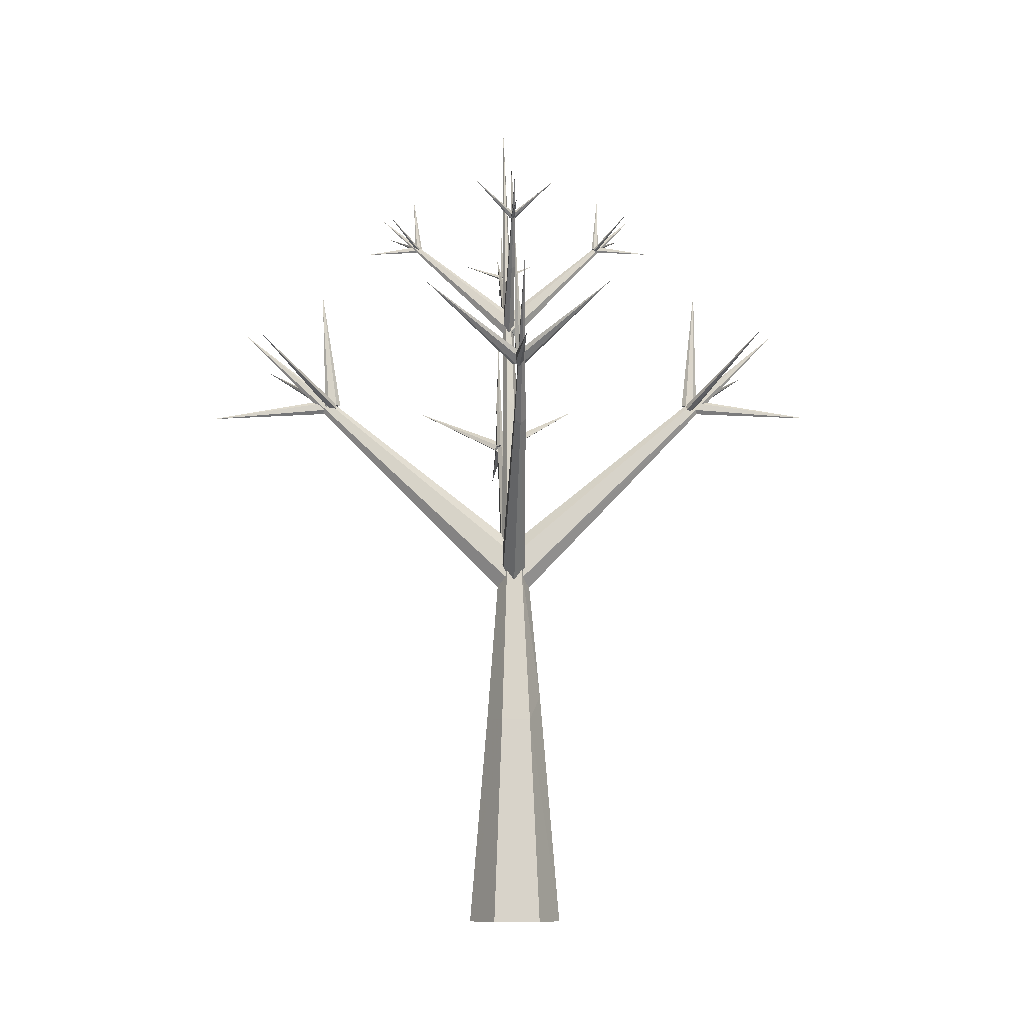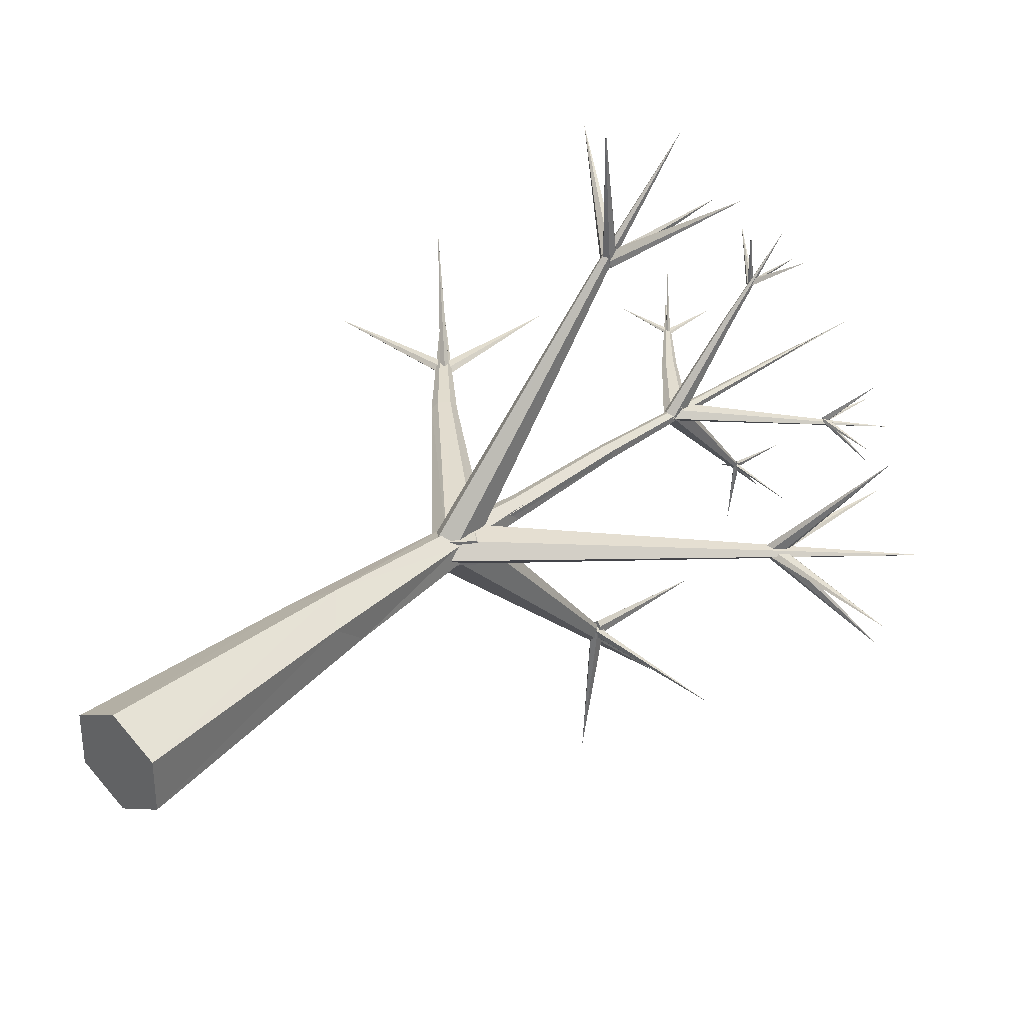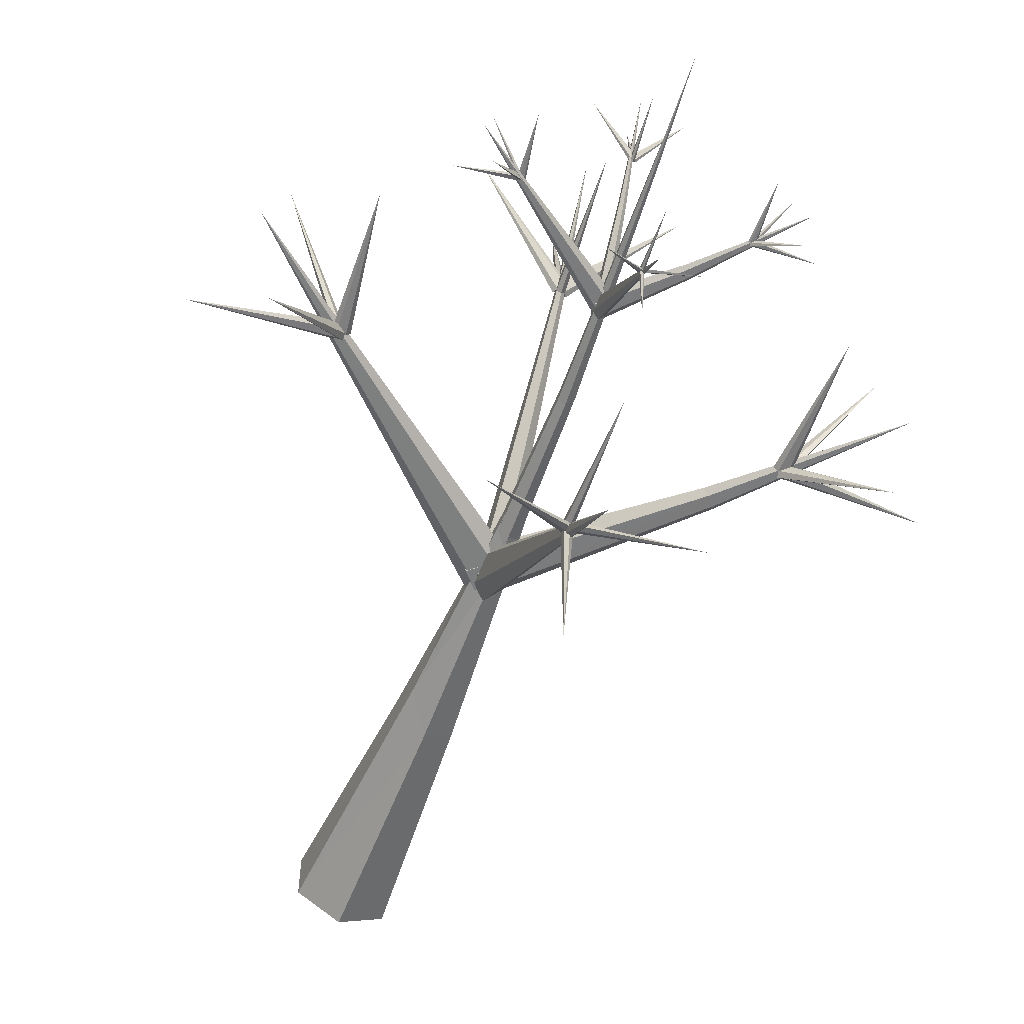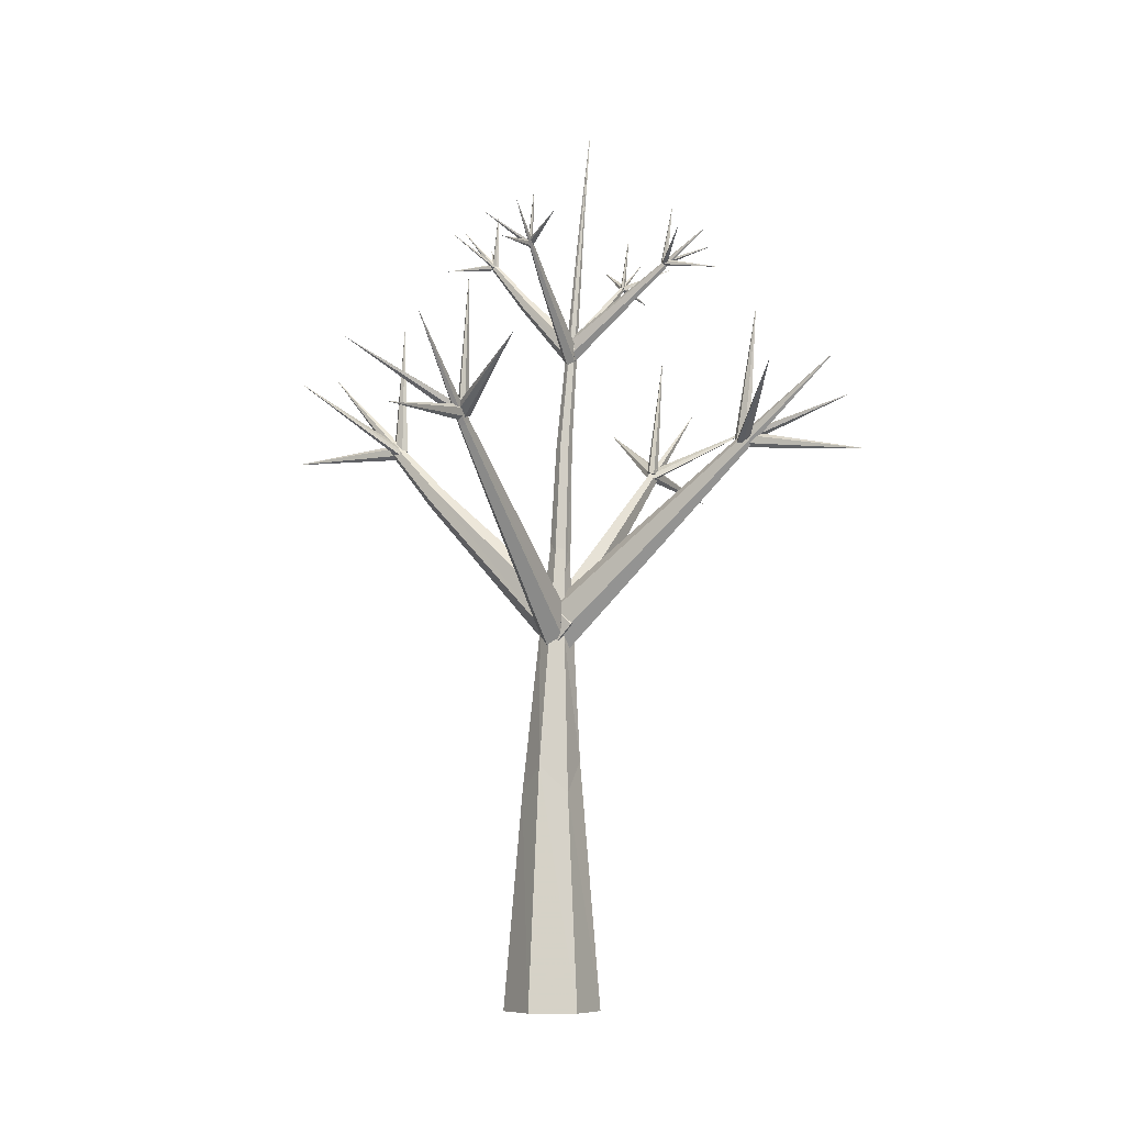
<metadata>
{"format":"obj","ext":"obj","renderer":"f3d","projection":"perspective","resolution":1024,"background":"white","views":[{"elev":-8.9,"azim":-93.3,"up":"+Y"},{"elev":36.7,"azim":41.6,"up":"+Z"},{"elev":-58.6,"azim":157.6,"up":"+Z"},{"elev":-6.9,"azim":28.9,"up":"+Y"}]}
</metadata>
<code>
o Cone
v 0.01271 0.008555 -0.9975
v 0.08225 7.117 -0.3115
v 0.8232 18.61 -0.2217
v 0.1097 8.183 -0.491
v 0.1143 8.218 0.4258
v 0.7672 8.155 -0.0224
v -5.551 13.74 -0.1172
v -0.3342 8.227 -0.03103
v 0.6502 13.91 -0.1198
v 0.5605 13.82 -0.2425
v -2.223 16.71 -0.1162
v 0.1887 13.98 -0.1101
v 3.566 16.18 -0.2234
v 0.422 13.89 0.1438
v 0.5691 16.29 -3.078
v 0.4143 13.87 -0.307
v 4.546 11.58 -0.1196
v 4.424 11.77 -0.1185
v 4.497 11.69 -0.005388
v 4.496 11.66 -0.2251
v 5.881 12.82 1.827
v -4.033 11.99 -0.1248
v -3.887 12.16 -0.1305
v -6.627 11.93 -0.1402
v -3.971 12.08 -0.2393
v -5.299 13.37 1.702
v -3.979 12.06 -0.02198
v -5.154 13.34 -2.157
v 0.294 11.83 4.276
v 0.3014 12.01 4.142
v 0.1846 11.94 4.22
v 0.4038 11.9 4.224
v 0.2662 11.73 -4.374
v 0.3977 14.36 -4.463
v 0.2747 11.92 -4.247
v 0.4083 11.83 -4.298
v 0.09571 11.81 -4.349
v 2.686 15.48 -0.1451
v 2.793 16.68 -0.1643
v 2.635 15.57 -0.1448
v 2.65 15.53 -0.1898
v -1.55 15.87 -0.125
v -1.406 17.07 -0.1499
v -1.483 15.95 -0.1276
v -2.683 15.91 -0.1084
v -1.521 15.9 -0.0768
v -2.07 16.5 -0.9656
v 0.5463 15.6 -2.308
v 0.6416 16.79 -2.352
v 0.5536 15.68 -2.253
v 0.5184 15.45 -3.431
v 0.5004 15.63 -2.283
v 1.417 16.08 -2.919
v 0.5787 15.68 2.018
v 0.7037 16.87 2.005
v 0.5854 15.76 1.96
v 0.5993 15.59 3.148
v 0.5307 15.73 1.992
v 0.63 15.71 1.992
v 0.8787 0.00747 -0.4975
v -0.8533 0.00964 0.5025
v 0.8787 0.007469 0.5025
v -0.8533 0.00964 -0.4975
v 0.01271 0.008555 1.002
v 0.1015 8.062 -0.3416
v 0.5587 4.478 0.3136
v 0.3492 7.595 0.0405
v -0.1586 8 -0.3116
v 0.08085 7.412 0.2193
v 0.3636 7.979 -0.3133
v 0.2647 11.68 3.791
v -0.1731 7.614 0.04438
v 0.08015 7.436 -0.2715
v -0.1554 8.034 0.2519
v 0.3498 7.621 -0.09839
v 0.1821 11.75 -4.288
v 0.3522 11.74 -4.289
v 0.3435 11.76 -4.118
v 0.1735 11.76 -4.116
v 0.3621 13.97 -4.454
v 0.2598 11.77 -4.032
v -1.584 13.02 -5.773
v 0.2998 13.41 -6.235
v 0.2194 11.78 -4.112
v 0.3442 11.86 -4.199
v 0.1588 11.68 -4.123
v 0.2228 11.65 -4.222
v 2.176 12.93 -5.762
v 0.3497 11.66 -4.216
v 0.2336 11.41 -6.951
v 0.1863 11.84 -4.236
v 0.1797 11.67 -4.215
v 0.2613 11.58 -4.205
v 0.3564 11.83 -4.238
v 0.3381 7.42 -0.02295
v 0.1709 7.62 -0.2855
v 6.438 13.22 -0.103
v 0.1698 7.621 0.2379
v 0.05339 7.388 -0.01834
v 0.2269 7.579 -0.2775
v 0.5836 7.961 -0.2827
v 0.2311 7.586 0.2458
v 0.588 7.968 0.2406
v -2.736 11.09 -0.05652
v -2.843 11.03 0.06335
v -3.014 10.86 0.06659
v -3.011 10.85 -0.171
v -3.074 10.74 -0.04923
v -2.857 11.03 -0.1739
v -3.885 12.08 -0.2138
v -3.88 11.91 -0.2103
v -3.88 11.91 -0.04004
v -3.885 12.08 -0.04361
v -3.878 11.82 -0.1234
v -3.946 11.99 -0.03943
v -3.775 11.99 -0.04042
v -3.947 11.99 -0.2096
v -3.777 11.99 -0.2105
v -3.691 11.99 -0.1256
v 4.209 11.62 -0.1136
v 4.292 11.61 -0.2002
v 4.295 11.61 -0.03011
v 4.46 11.59 -0.2032
v 4.463 11.59 -0.0331
v 4.387 11.52 -0.03129
v 4.384 11.52 -0.2014
v 4.413 11.69 -0.03272
v 4.41 11.68 -0.2028
v 7.096 11.19 -0.1644
v 4.373 11.43 -0.1156
v 4.316 11.53 -0.2452
v 4.399 11.71 -0.06941
v 4.414 11.5 -0.1812
v -0.1643 8.023 -0.2861
v 5.962 12.74 -2.073
v 4.395 11.68 -0.1668
v -0.1657 8.023 0.2378
v 4.308 11.63 -0.1893
v -3.811 11.91 0.003697
v -3.915 11.89 -0.05897
v -3.793 12.01 -0.05024
v -3.871 12.1 -0.1744
v -3.992 11.98 -0.1826
v -3.995 11.96 -0.08214
v -3.785 11.99 -0.1947
v -3.873 12.08 -0.07866
v -3.906 11.87 -0.1978
v -3.801 11.89 -0.2544
v 0.2344 11.83 4.234
v 0.3652 11.87 4.034
v 0.2242 11.85 4.028
v 0.3482 11.93 4.121
v 0.2115 11.73 4.142
v 0.1555 11.75 4.039
v 0.3476 11.73 -4.309
v -1.565 13.29 5.537
v 0.3358 11.8 4.235
v 0.415 11.76 4.048
v 0.25 11.96 4.12
v 0.1524 11.71 -4.359
v 0.3496 11.74 4.148
v 0.3336 11.65 -4.168
v 0.1578 11.84 -4.249
v 2.31 12.96 5.638
v 0.2768 11.76 -4.158
v 0.2713 11.63 -4.268
v 0.2051 11.85 4.022
v 0.3774 11.83 4.189
v 0.5114 14.57 4.269
v 0.3747 11.84 4.018
v 0.2078 11.84 4.192
v 0.2885 11.85 3.935
v 0.2778 11.67 4.111
v 0.2107 11.93 4.136
v 0.1985 11.76 4.12
v 0.3679 11.75 4.117
v 0.3799 11.92 4.133
v 0.3272 11.61 6.861
v 0.3526 11.67 3.926
v 0.349 11.61 4.108
v 0.1825 11.72 3.967
v 0.1738 11.55 4.041
v 0.2606 11.54 4.152
v 0.4401 13.54 6.031
v 0.2716 13.61 -0.09717
v 0.387 13.51 -0.1799
v 0.5198 13.59 -0.1002
v 0.5373 13.78 0.06152
v 0.2892 13.8 0.06505
v 0.5322 13.77 -0.2237
v 0.2719 13.61 -0.04968
v 0.52 13.59 -0.0532
v 0.2841 13.79 -0.2202
v 0.3899 13.51 0.03394
v 0.5982 15.11 1.29
v 0.4769 15.13 1.304
v 0.5944 15.06 1.415
v 0.5304 15.01 1.447
v 0.469 15.03 1.38
v 0.5445 15.73 1.957
v 0.5696 15.61 1.947
v 0.5366 15.65 1.951
v 0.6184 15.72 1.955
v 0.6105 15.64 1.949
v 0.6149 15.68 1.98
v 0.6133 15.68 1.906
v 0.5394 15.69 1.908
v 0.541 15.69 1.982
v 0.5756 15.69 1.87
v 0.558 15.74 1.947
v 0.5507 15.68 1.997
v 0.6052 15.69 1.908
v 0.7136 16.44 2.773
v 4.697 14.31 -0.138
v -3.843 14.73 -0.2145
v 0.5621 13.82 0.006954
v 0.626 16.49 -0.2265
v 0.2583 11.82 0.0766
v 0.2658 13.88 0.01641
v -0.6722 14.8 -0.1897
v 0.4142 13.68 0.01608
v -0.7919 14.83 -0.1116
v -0.5761 14.92 -0.1929
v 0.2601 13.88 -0.2337
v -0.7331 14.88 -0.04106
v -0.6947 15.05 -0.04802
v -0.6303 15.08 -0.1202
v 0.4084 13.68 -0.2336
v 2.668 15.48 -0.1195
v 2.579 15.48 -0.1948
v 2.626 15.45 -0.1711
v 2.654 15.54 -0.09972
v -1.455 15.82 -0.1838
v -1.477 15.91 -0.1047
v 3.315 15.96 -1.009
v -1.5 15.82 -0.1559
v -1.444 15.87 -0.1582
v -1.533 15.86 -0.1024
v -2.048 16.5 0.725
v -1.495 15.83 -0.1003
v 2.665 15.47 -0.1666
v -1.529 15.87 -0.1527
v -1.439 15.88 -0.0994
v -1.487 15.92 -0.1628
v 3.337 16.01 0.6667
v 2.58 15.5 -0.1107
v -1.45 15.83 -0.07361
v 2.59 15.45 -0.08445
v 2.629 15.53 -0.1069
v 2.627 15.53 -0.1812
v 2.611 15.44 -0.1697
v 2.616 15.46 -0.1056
v 3.799 15.27 -0.1757
v 2.65 15.49 -0.107
v 2.576 15.5 -0.1049
v 2.539 15.51 -0.141
v 2.574 15.5 -0.1792
v 2.648 15.49 -0.1812
v -1.483 15.91 -0.08979
v -1.485 15.83 -0.08834
v -1.487 15.8 -0.1247
v -1.487 15.83 -0.1626
v -1.485 15.91 -0.164
v -1.44 15.87 -0.1642
v -1.512 15.87 -0.08855
v -1.402 15.86 -0.1278
v -1.514 15.87 -0.1628
v -1.438 15.87 -0.08996
v 0.5716 15.6 -2.29
v 0.5962 15.65 -2.273
v 0.541 15.63 1.962
v 0.5989 15.66 1.999
v 0.5141 15.65 1.918
v 0.5173 15.62 -2.203
v 0.6031 15.72 1.948
v -0.1788 16.34 2.613
v -0.2566 16.19 -2.924
v 0.4897 15.57 -2.216
v 0.5452 15.69 1.912
v 0.623 15.64 1.924
v 0.5288 15.64 -2.24
v 0.58 15.61 -2.201
v 0.5233 15.59 -2.288
v 1.498 16.14 2.574
v 0.6016 15.55 -2.214
v 0.4828 13.58 -0.1124
v 0.2941 13.56 -0.1098
v 0.3817 13.64 -0.2369
v 0.3854 13.65 0.01174
v 0.5877 15.64 -2.249
v 0.542 15.53 -2.233
v 0.5137 15.65 -2.248
v 0.5079 15.57 -2.238
v 0.582 15.57 -2.239
v 0.51 15.6 -2.27
v 0.5117 15.61 -2.196
v 0.5841 15.6 -2.271
v 0.5857 15.61 -2.197
v 0.5495 15.61 -2.16
v -0.1724 7.642 -0.09657
v 0.3669 8.012 0.25
v 0.08298 7.12 0.2356
v 0.5193 5.142 -0.2845
v -0.1541 7.125 0.09926
v 0.3192 7.113 -0.175
v 0.02716 5.034 0.5774
v 0.5343 15.11 1.191
v 4.504 11.58 -0.06127
v 4.307 11.51 0.01369
v 4.301 11.61 -0.04828
v 4.503 11.55 -0.1649
v 4.408 11.48 -0.04473
v 0.01853 4.493 -0.6199
v -0.5199 4.503 -0.3084
v -0.5209 4.486 0.3145
v 0.5969 16.64 -0.1531
v 0.6112 16.78 -0.2027
v 0.7587 17.97 -0.1935
v 0.6734 16.53 -0.2016
v -0.1575 7.124 -0.1739
v 0.316 7.115 0.09862
v 0.2549 11.8 -0.248
v -0.1917 7.916 0.1503
v -0.2063 7.784 -0.1891
v 0.3976 7.666 0.1599
v 0.2572 11.88 -0.06394
v 0.4045 11.94 -0.01039
v 0.3983 11.83 -0.1684
v 0.1294 11.98 -0.1671
v 0.114 11.78 -0.002182
f 70 67 69 72 68 4
f 134 96 95 98 137 8
f 288 223 10
f 224 228 286 221 219 12
f 190 192 194 191 193 16
f 124 122 120 121 123 17
f 128 126 130 125 127 18
f 311 312 309 310 136 20
f 117 118 119 116 115 22
f 144 147 148 145 146 27
f 171 167 172 170 168 29
f 177 176 173 175 174 30
f 157 153 154 151 152 32
f 160 166 162 165 163 37
f 254 255 256 257 258 38
f 253 252 251
f 231 229 232 230
f 242 239 244
f 238 236 233 237 234 46
f 208 207 209 206 205 54
f 203 204 201 202 200 56
f 272 271 273 279 275 59
f 66 303 325
f 72 181 68
f 183 182 72
f 74 5 83
f 80 34 77
f 76 79 80
f 80 79 34
f 81 78 34
f 79 81 34
f 86 82 87
f 89 93 90
f 93 92 90
f 95 96 97
f 137 97 8
f 96 134 97
f 99 102 108
f 108 107 100
f 106 105 7
f 104 109 7
f 108 106 7
f 107 108 7
f 105 104 7
f 109 107 7
f 112 113 24
f 23 110 24
f 110 111 24
f 111 114 24
f 114 112 24
f 113 23 24
f 118 215 119
f 117 215 118
f 124 214 122
f 122 214 120
f 17 214 124
f 125 130 129
f 18 129 128
f 128 129 126
f 131 138 135
f 131 135 133
f 20 136 21
f 141 26 139
f 141 142 26
f 143 140 26
f 25 143 26
f 142 25 26
f 27 28 144
f 147 28 148
f 149 161 164
f 159 164 150
f 157 156 153
f 154 156 151
f 155 82 36
f 153 156 154
f 155 87 82
f 31 164 159
f 37 163 88
f 166 88 162
f 165 88 163
f 162 88 165
f 168 170 169
f 171 169 167
f 170 172 169
f 175 178 174
f 174 178 30
f 173 178 175
f 183 184 182
f 180 184 183
f 179 184 180
f 185 189 15
f 14 188 15
f 188 187 15
f 189 14 15
f 190 307 195
f 199 213 196
f 198 213 199
f 196 213 307
f 200 202 57
f 203 56 57
f 201 204 57
f 204 203 57
f 202 201 57
f 54 205 55
f 207 208 55
f 206 209 55
f 205 206 55
f 208 54 55
f 209 207 55
f 275 276 59
f 223 227 9
f 227 223 11
f 223 220 11
f 222 225 11
f 225 226 11
f 12 219 13
f 224 12 13
f 226 227 11
f 219 221 13
f 220 222 11
f 228 224 13
f 232 235 230
f 229 235 232
f 236 238 47
f 237 233 47
f 238 46 47
f 234 237 47
f 46 234 47
f 233 236 47
f 240 247 239
f 241 245 248
f 41 246 245
f 247 243 239
f 243 244 239
f 246 248 245
f 40 253 250
f 250 253 251
f 249 252 253
f 38 39 254
f 258 257 39
f 256 255 39
f 38 258 39
f 257 256 39
f 44 45 259
f 259 45 260
f 44 263 45
f 263 262 45
f 262 261 45
f 264 43 266
f 42 43 267
f 267 43 264
f 271 272 276
f 269 277 270
f 278 274 277
f 279 276 275
f 273 276 279
f 280 212 284
f 211 284 58
f 283 53 285
f 282 285 53
f 283 52 53
f 52 281 53
f 281 282 53
f 286 228 13
f 289 216 225
f 290 294 51
f 293 51 291
f 292 50 51
f 293 292 51
f 296 299 49
f 295 296 49
f 297 48 49
f 299 298 49
f 298 297 49
f 48 295 49
f 74 83 300
f 301 75 83
f 303 65 326
f 325 326 306
f 321 218 302
f 2 320 322
f 133 135 308
f 309 21 310
f 311 20 21
f 312 21 309
f 315 306 323
f 316 3 317
f 318 3 316
f 318 319 3
f 319 217 3
f 321 328 327
f 330 329 320
f 324 326 65
f 330 218 316
f 64 61 63 1 60 62
f 302 304 320 2 305 321
f 75 301 5 74 300 73
f 100 101 6 103 102 99
f 288 10 9 216 289 287
f 10 223 9
f 187 188 14 189 185 186
f 16 307 190
f 193 307 16
f 133 308 19 132 138 131
f 111 110 23 113 112 114
f 140 143 25 142 141 139
f 161 149 31 159 150 158
f 33 80 77
f 79 76 33 77 78 81
f 76 80 33
f 35 90 91
f 89 94 35 91 92 93
f 94 90 35
f 87 155 36 85 84 86
f 250 251 252 249 40
f 248 246 41 241
f 268 265 42 267 264 266
f 262 263 44 259 260 261
f 240 242 244 243 247
f 296 295 48 297 298 299
f 294 290 50 292 293 291
f 278 269 270 274
f 283 285 282 281 52
f 280 211 58 210 212
f 315 61 64 306
f 313 303 60 1
f 66 62 60 303
f 314 63 61 315
f 306 64 62 66
f 314 313 1 63
f 71 4 68 181
f 66 325 306
f 71 179 70 4
f 69 183 72
f 179 180 67 70
f 180 183 69 67
f 104 6 101 109
f 72 182 181
f 73 83 75
f 77 34 78
f 84 85 82
f 86 84 82
f 91 90 92
f 94 89 90
f 134 8 97
f 95 97 98
f 98 97 137
f 99 108 100
f 105 106 102 103
f 109 101 100 107
f 104 105 103 6
f 195 197 192 190
f 108 102 106
f 116 119 215
f 117 22 215
f 22 115 215
f 115 116 215
f 123 121 214
f 121 120 214
f 17 123 214
f 127 125 129
f 126 129 130
f 18 127 129
f 132 19 135
f 138 132 135
f 139 26 140
f 144 28 147
f 146 28 27
f 146 145 28
f 145 148 28
f 158 150 164
f 149 164 31
f 152 151 156
f 36 82 85
f 157 32 156
f 32 152 156
f 161 158 164
f 160 37 88
f 166 160 88
f 167 169 172
f 29 168 169
f 29 169 171
f 177 30 178
f 173 176 178
f 176 177 178
f 179 71 184
f 181 182 184
f 71 181 184
f 186 185 15
f 186 15 187
f 196 193 191 199
f 197 198 194 192
f 199 191 194 198
f 193 196 307
f 227 226 216 9
f 195 307 213
f 198 197 213
f 197 195 213
f 56 200 57
f 212 210 284
f 272 59 276
f 225 216 226
f 225 222 287 289
f 218 318 316
f 231 230 235
f 229 231 235
f 241 41 245
f 242 240 239
f 40 249 253
f 254 39 255
f 260 45 261
f 42 265 43
f 268 266 43
f 265 268 43
f 270 277 274
f 269 278 277
f 271 276 273
f 58 284 210
f 211 280 284
f 286 13 221
f 288 220 223
f 220 288 287 222
f 330 304 302 218
f 50 290 51
f 294 291 51
f 300 83 73
f 5 301 83
f 303 326 325
f 306 326 323
f 305 328 321
f 322 328 305 2
f 320 304 330
f 323 324 314 315
f 308 135 19
f 312 311 21
f 310 21 136
f 65 313 314 324
f 313 65 303
f 319 328 322 217
f 317 3 217
f 321 327 218
f 322 320 329
f 324 323 326
f 218 327 318
f 316 317 329 330
f 318 327 328 319
f 217 322 329 317

</code>
